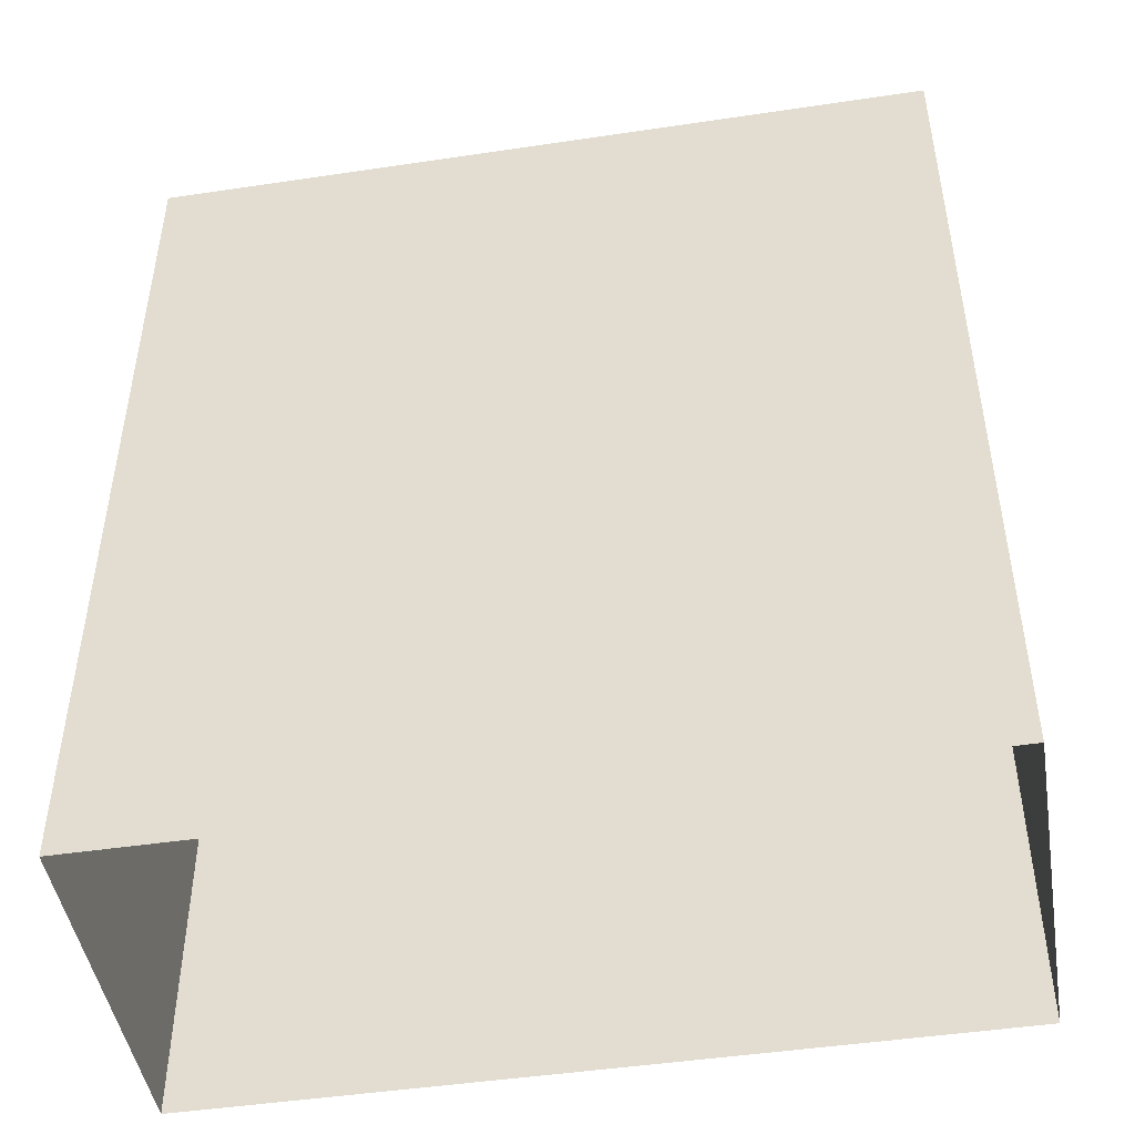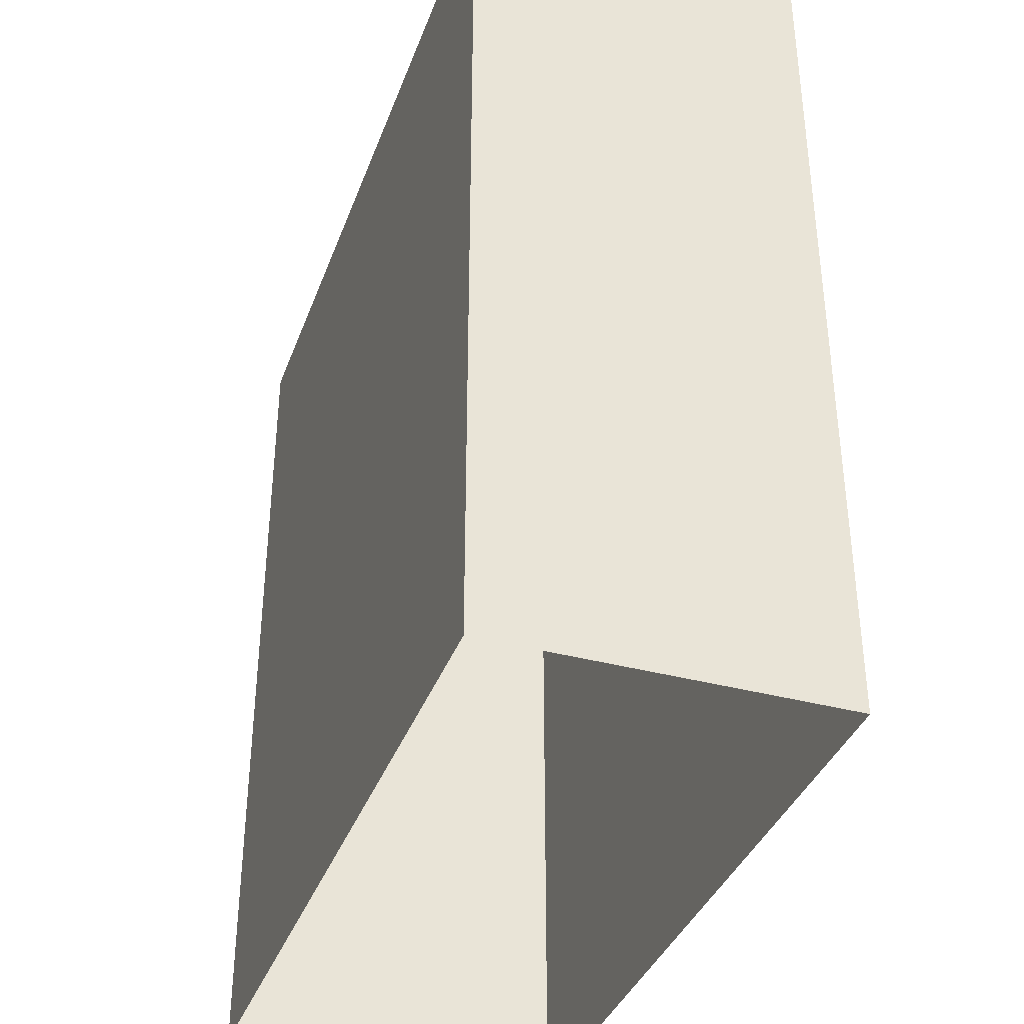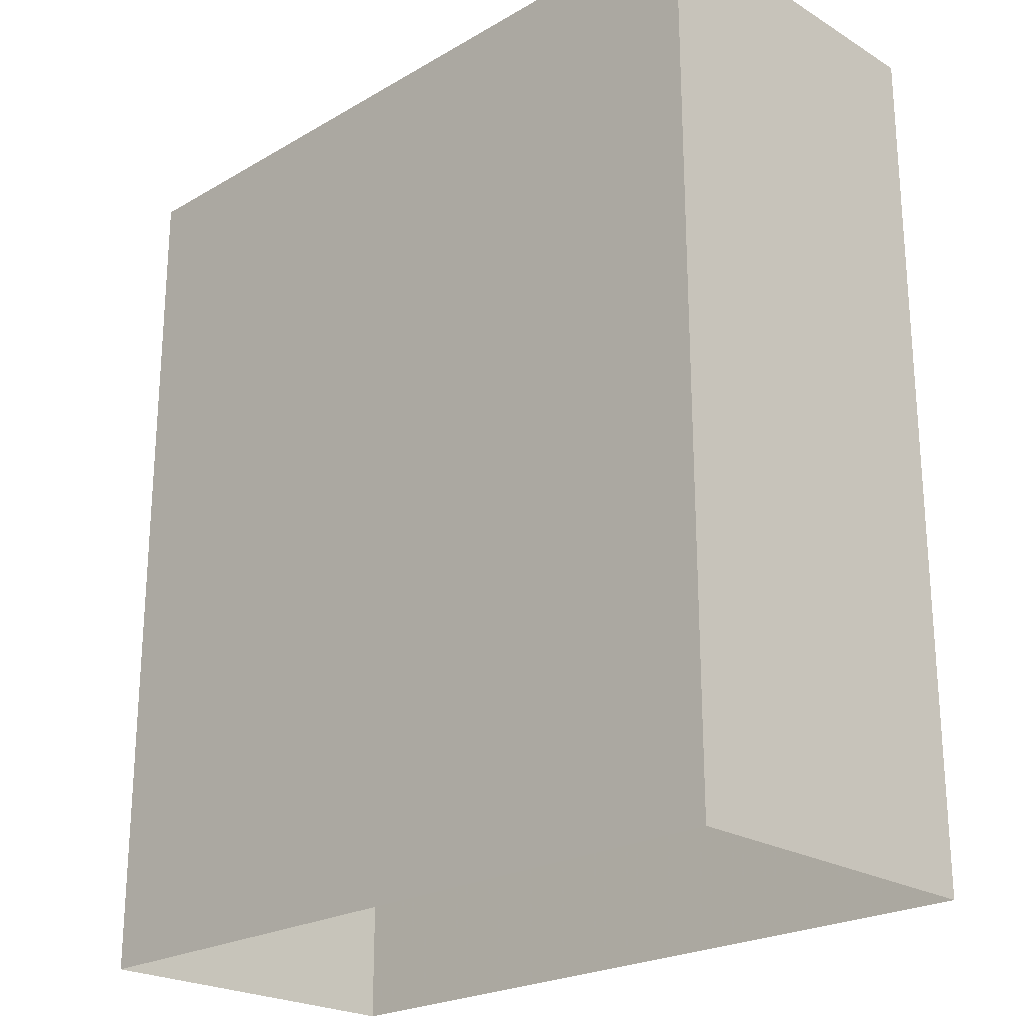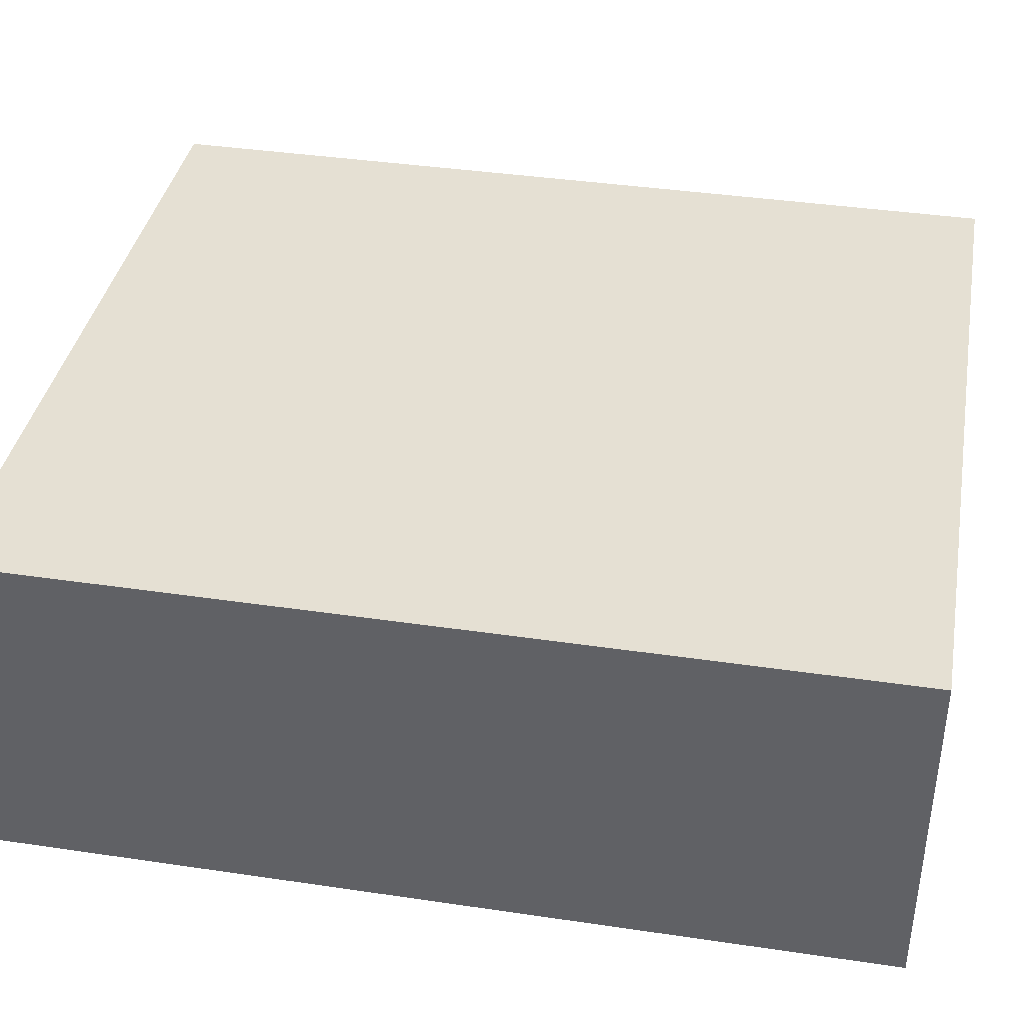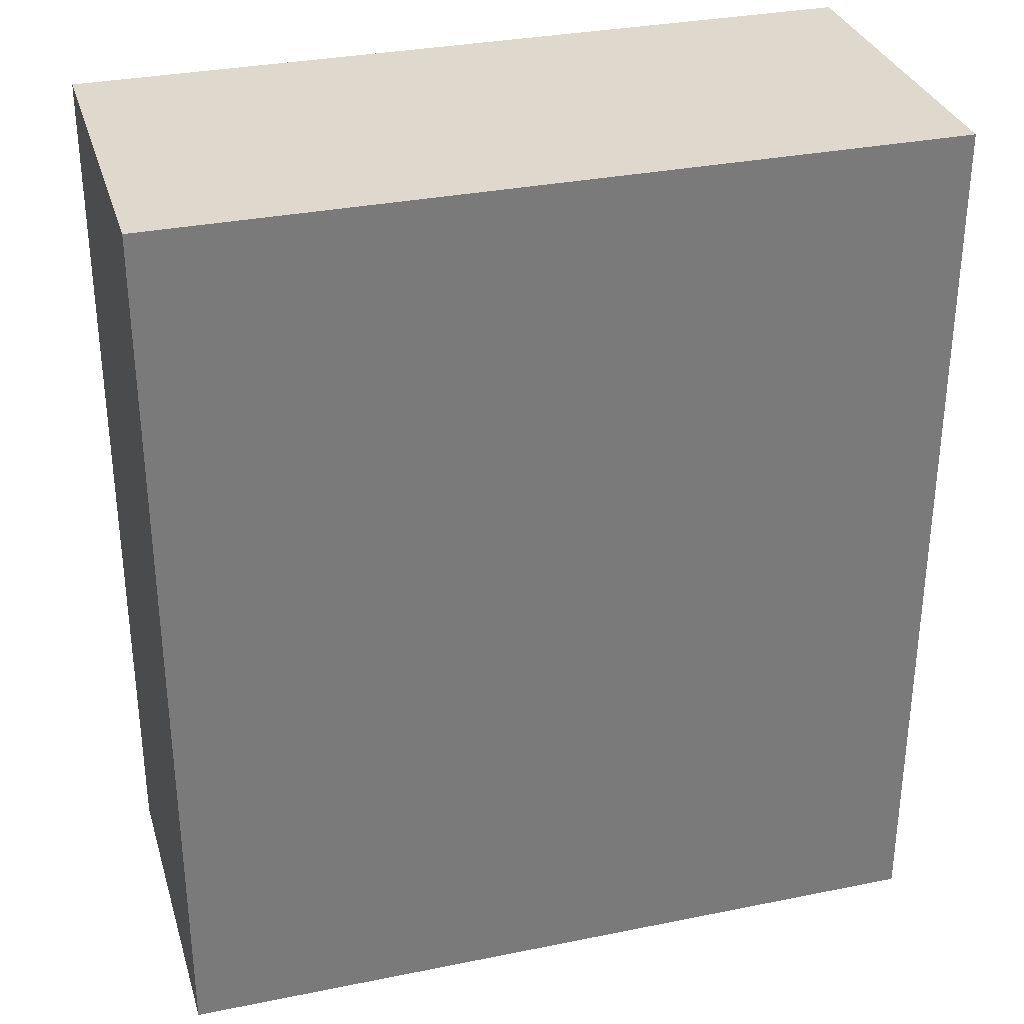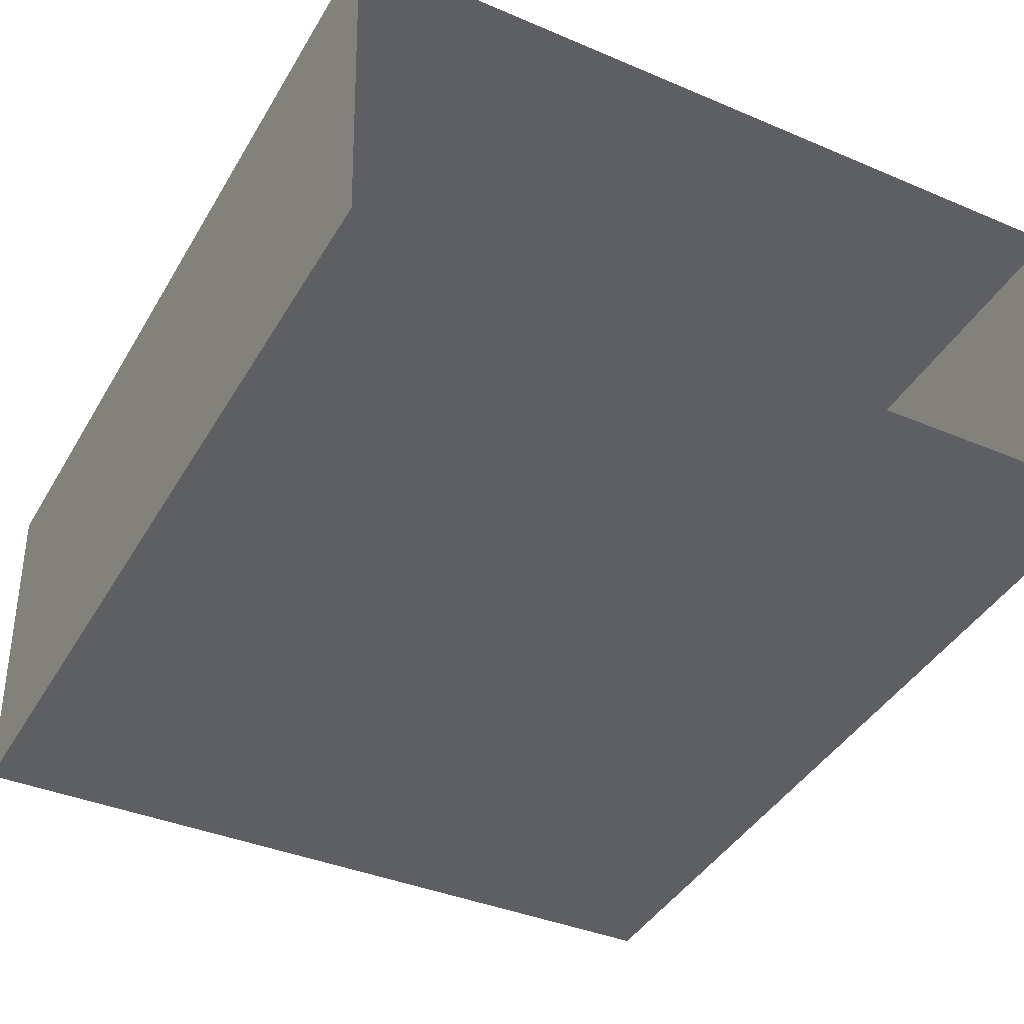
<metadata>
{"format":"obj","ext":"obj","renderer":"f3d","projection":"perspective","resolution":1024,"background":"white","views":[{"elev":-46.9,"azim":-172.1,"up":"+Z"},{"elev":-37.4,"azim":-110.7,"up":"+Z"},{"elev":-23.1,"azim":42.8,"up":"+Z"},{"elev":39.7,"azim":-79.6,"up":"+Y"},{"elev":32.0,"azim":-17.6,"up":"+Z"},{"elev":-41.8,"azim":151.8,"up":"+Y"}]}
</metadata>
<code>
v -3.721e+05 -1.051e+05 25.91
v -3.721e+05 -1.051e+05 25.91
v -3.721e+05 -1.051e+05 25.91
v -3.721e+05 -1.051e+05 25.91
v -3.721e+05 -1.051e+05 46.19
v -3.721e+05 -1.051e+05 46.19
v -3.721e+05 -1.051e+05 46.19
v -3.721e+05 -1.051e+05 46.19
f 1 2 3
f 4 1 3
f 5 6 7
f 8 5 7
f 5 1 4
f 6 5 4
f 5 2 1
f 5 8 2
f 7 4 3
f 7 6 4
f 7 3 2
f 8 7 2

</code>
